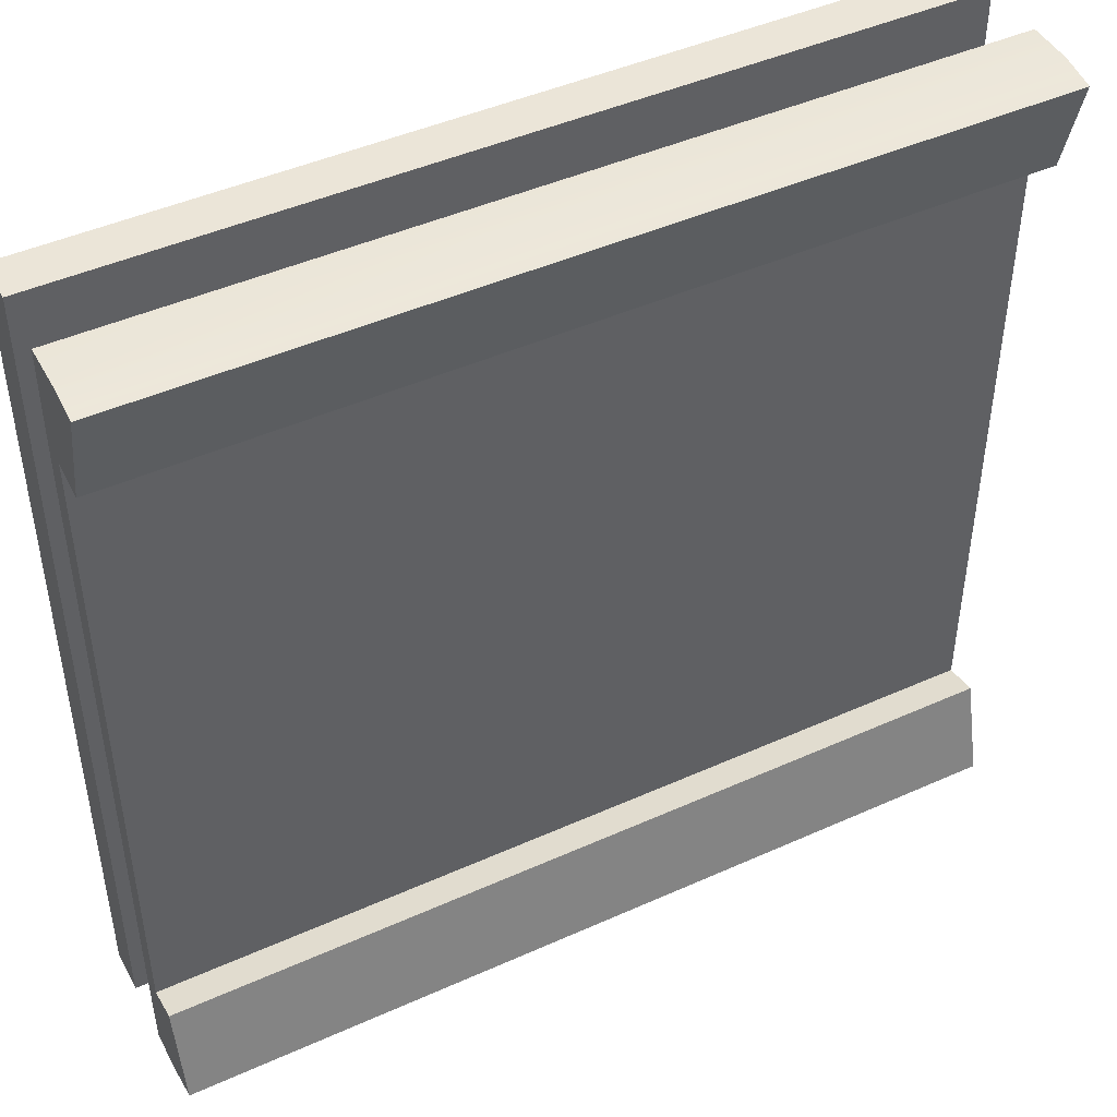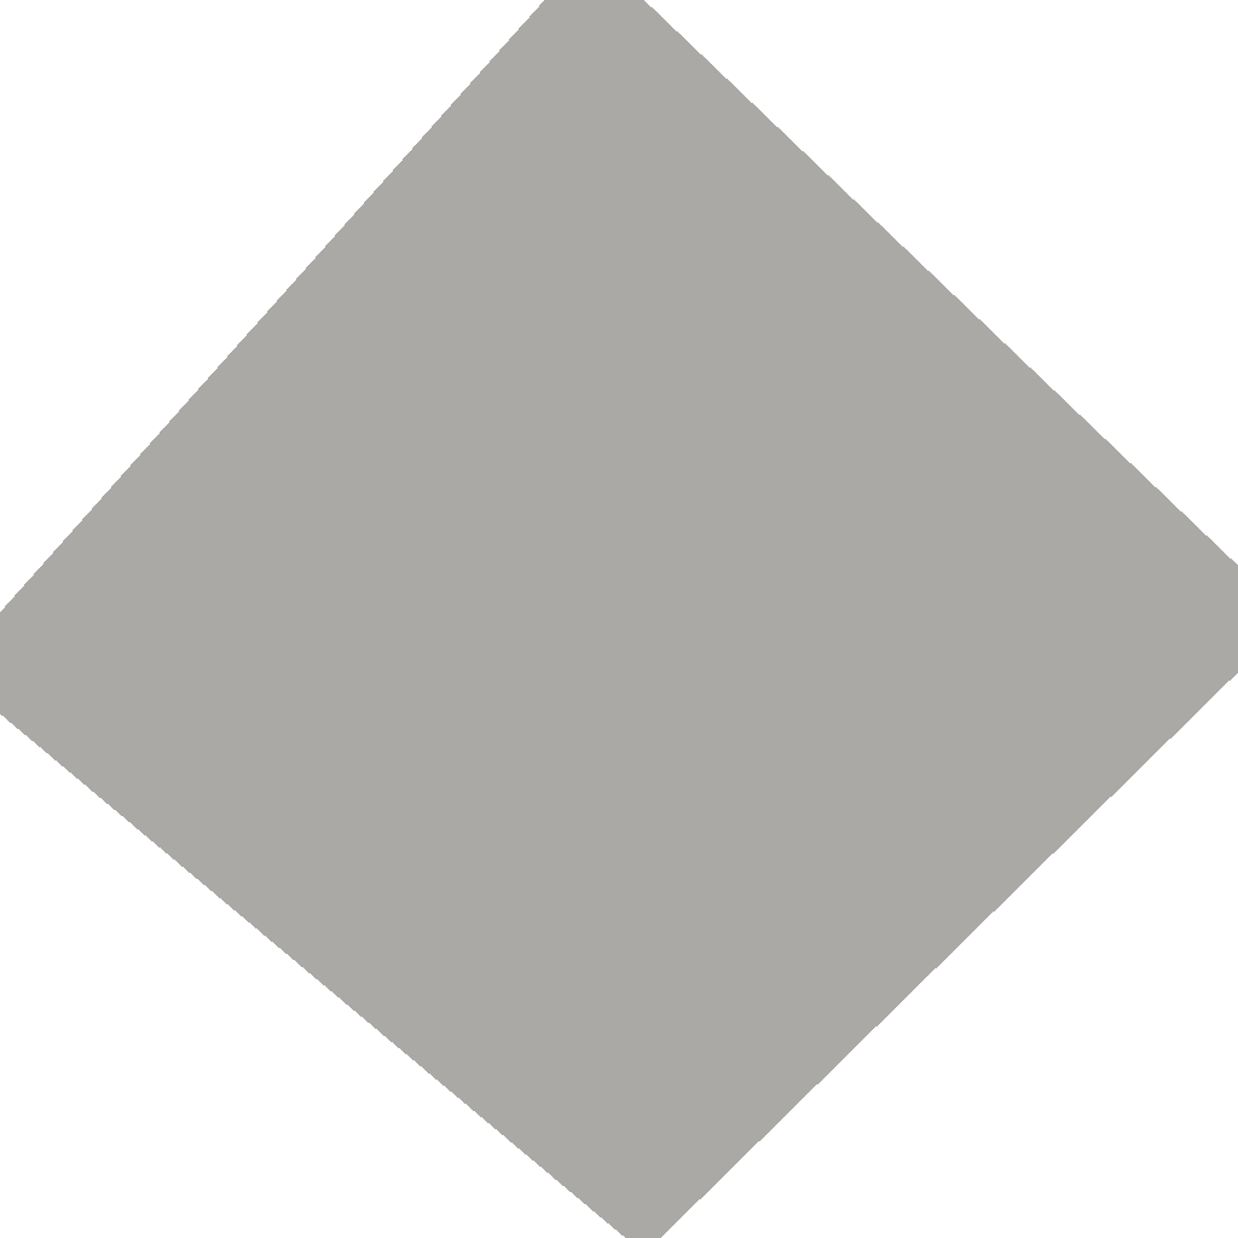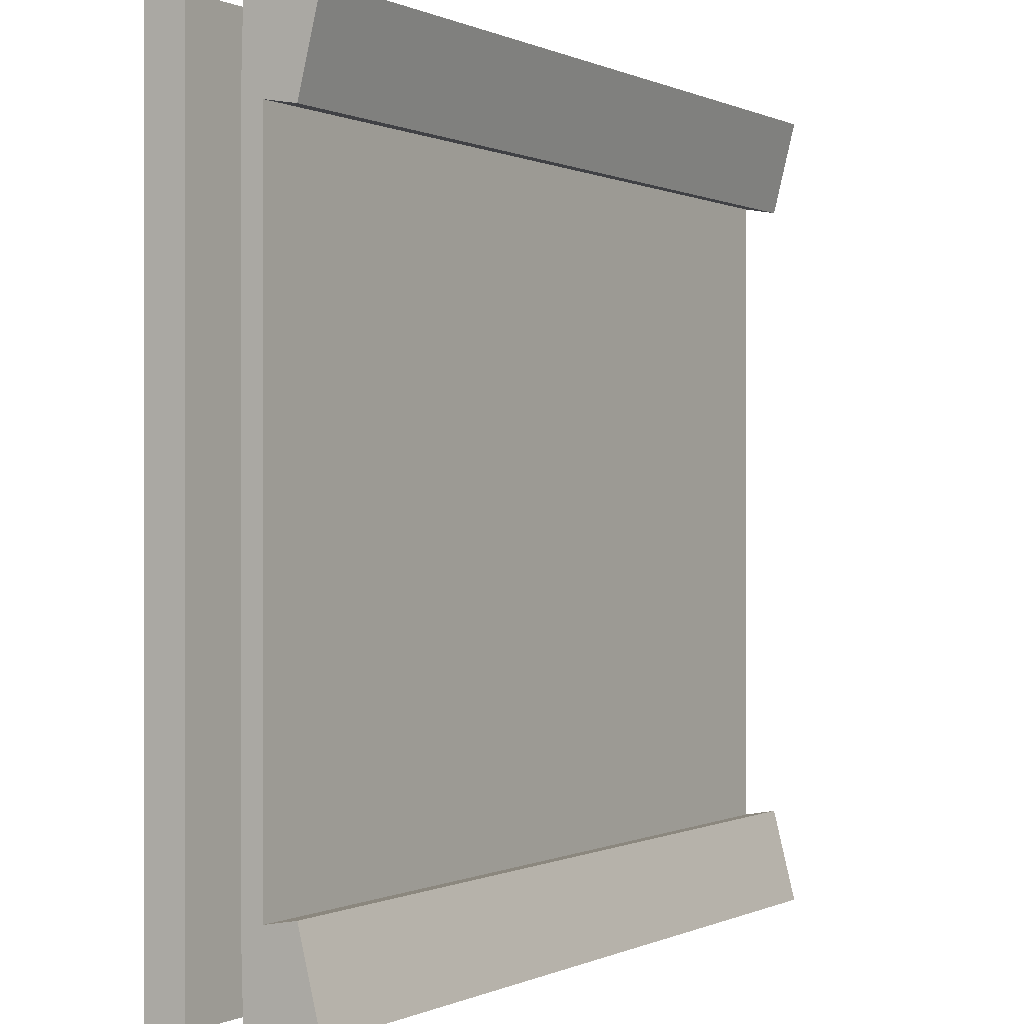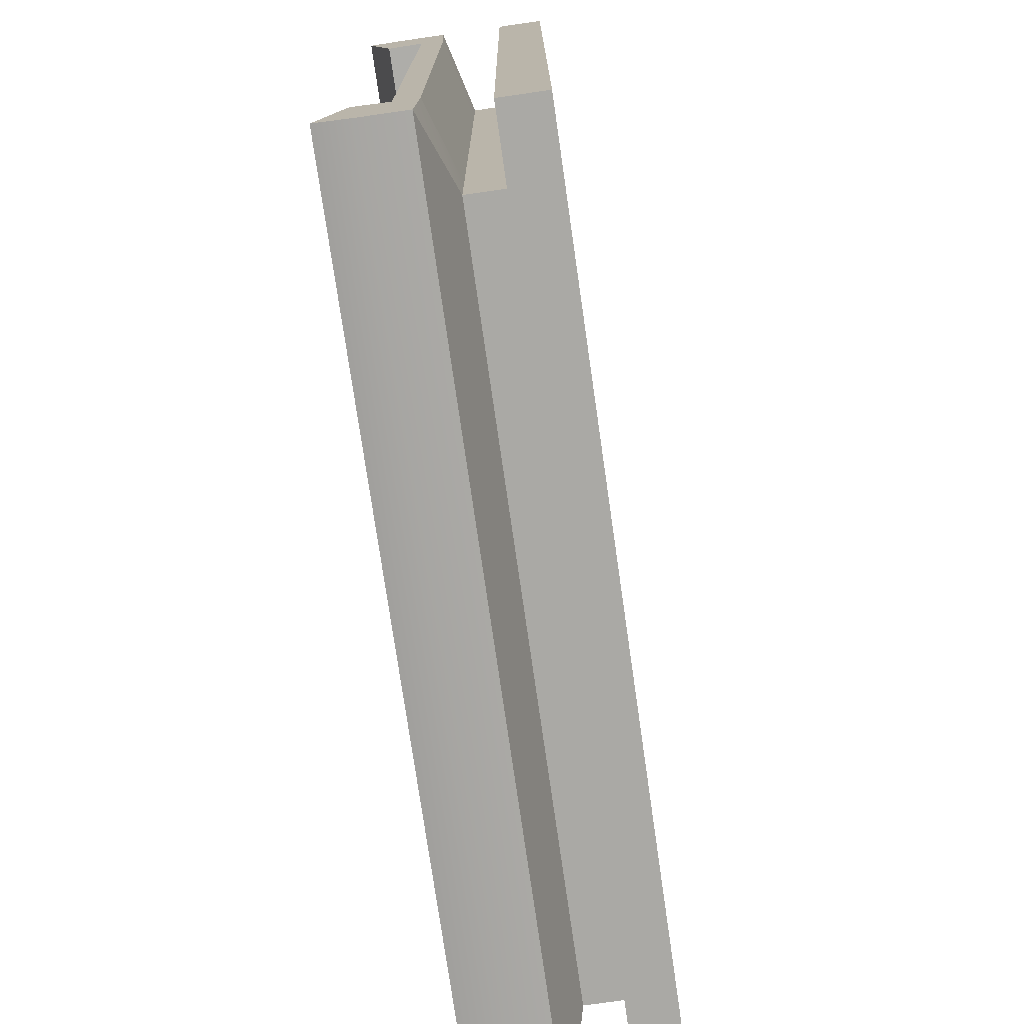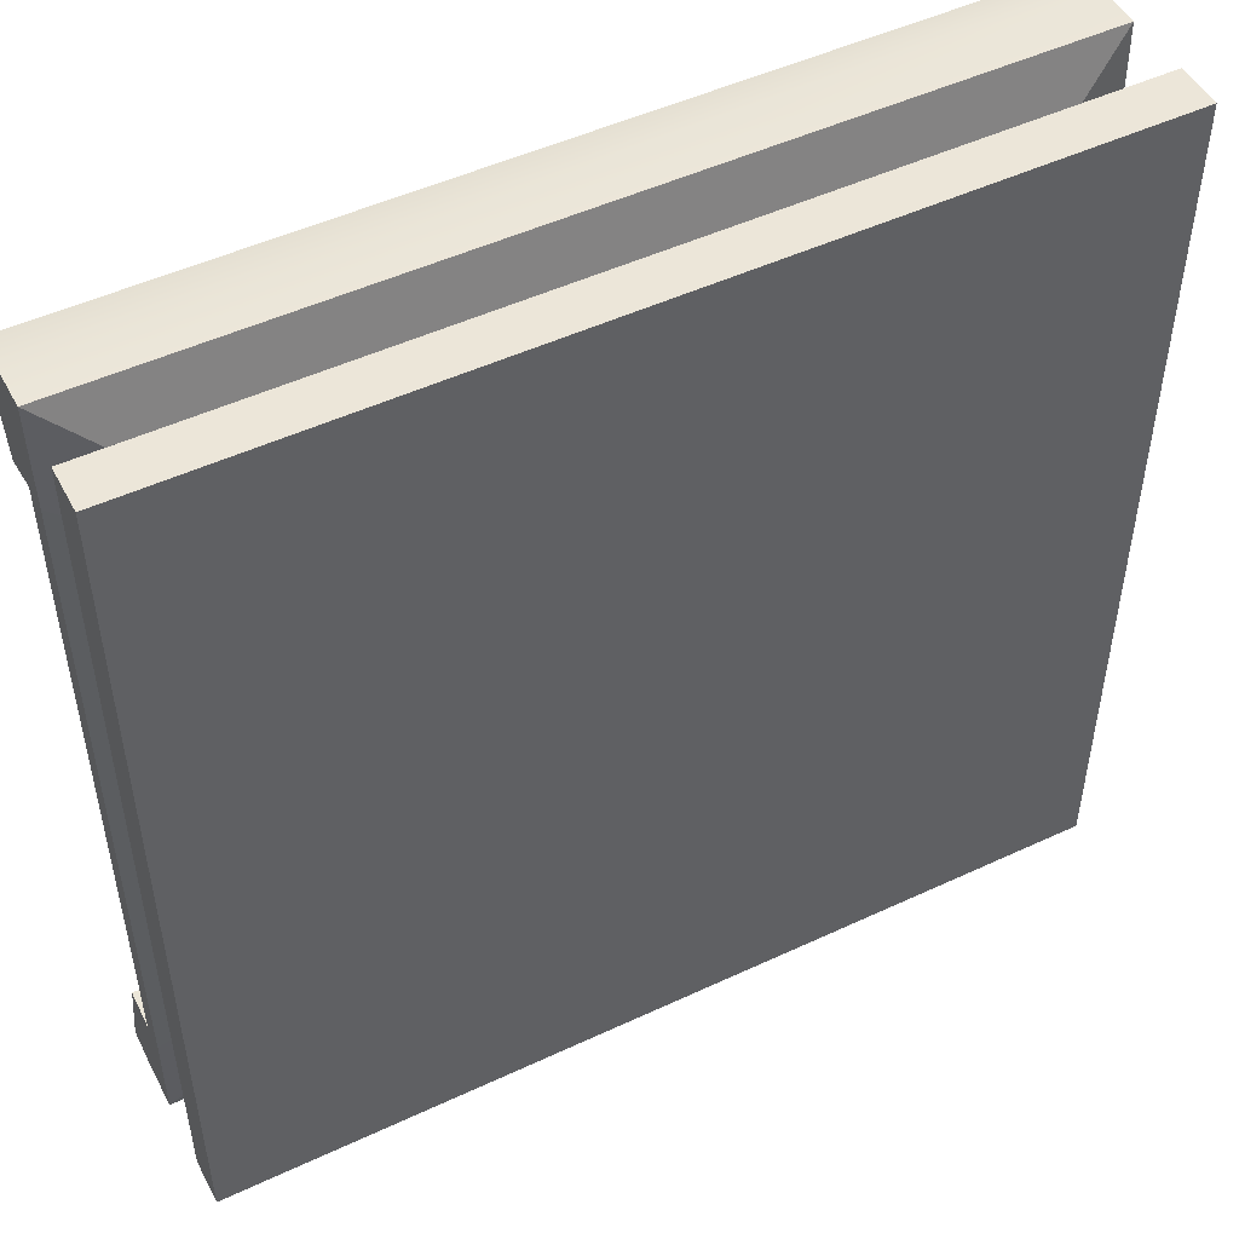
<metadata>
{"format":"obj","ext":"obj","renderer":"f3d","projection":"perspective","resolution":1024,"background":"white","views":[{"elev":45.7,"azim":152.7,"up":"+Z"},{"elev":-75.6,"azim":-42.7,"up":"+Y"},{"elev":-0.0,"azim":122.2,"up":"+Z"},{"elev":-75.4,"azim":-81.8,"up":"+Z"},{"elev":49.5,"azim":-27.3,"up":"+Z"}]}
</metadata>
<code>
g default
v 0.3636 0.000778 1
v 1 0.000778 1
v 0 0.05188 1
v 0.5455 0.05188 1
v 0.8182 0.05188 1
v 0.9091 0.05188 1
v 1 0.05188 1
v 0.09091 0.05188 0.9091
v 0.3636 0.05188 0.9091
v 0.5455 0.05188 0.9091
v 0.8182 0.05188 0.9091
v 0.9091 0.05188 0.9091
v 1 0.05188 0.9091
v 0.09091 0.05188 0.8182
v 0.9091 0.05188 0.8182
v 1 0.05188 0.8182
v 0.09091 0.05188 0.5455
v 0.9091 0.05188 0.7273
v 0 0.05188 0.6364
v 0.9091 0.05188 0.6364
v 1 0.05188 0.6364
v 0 0.05188 0.5455
v 0.9091 0.05188 0.5455
v 1 0.05188 0.5455
v 0 0.05188 0.4545
v 0.09091 0.05188 0.4545
v 0.9091 0.05188 0.4545
v 1 0.05188 0.4545
v 0 0.05188 0.3636
v 0.09091 0.05188 0.3636
v 0.9091 0.05188 0.3636
v 1 0.05188 0.3636
v 0 0.05188 0.2727
v 0.09091 0.05188 0.2727
v 0.9091 0.05188 0.2727
v 1 0.05188 0.2727
v 0 0.05188 0.1818
v 0.09091 0.05188 0.1818
v 0.9091 0.05188 0.1818
v 1 0.05188 0.1818
v 0 0.05188 0.09091
v 0.09091 0.05188 0.09091
v 0.3636 0.05188 0.09091
v 0.5455 0.05188 0.09091
v 0.7273 0.05188 0.09091
v 0.9091 0.05188 0.09091
v 1 0.05188 0.09091
v 0 0.05188 -0
v 0.3636 0.05188 -0
v 0.7273 0.05188 -0
v 1 0.05188 -0
v 0 0.000778 -0
v 0.9091 0.000778 -0
v 1 0.000778 -0
v 0.9091 0.000778 0.09091
v 1 0.000778 0.09091
v 0 0.000778 0.1818
v 0.8182 0.000778 -0
v 1 0.000778 0.1818
v 0 0.000778 0.2727
v 0 0.000778 0.3636
v 1 0.000778 0.2727
v 1 0.000778 0.3636
v 0 0.000778 0.4545
v 0.8182 0.000778 0.5455
v 0.9091 0.000778 0.6364
v 1 0.000778 0.4545
v 0 0.000778 0.5455
v 0 0.000778 0.8182
v 1 0.000778 0.5455
v 0 0.000778 0.6364
v 0.8182 0.000778 0.6364
v 1 0.000778 0.6364
v 0.8182 0.000778 0.7273
v 0.9091 0.000778 0.7273
v 1 0.000778 0.8182
v 0.3636 0.000778 0.8182
v 0.7273 0.000778 0.8182
v 0.8182 0.000778 0.8182
v 0.9091 0.000778 0.8182
v 0 0.000778 1
v 0.7273 0.000778 1
v 1 0.000778 0.9091
v 0.09091 0.09518 0.9091
v 0.1818 0.09518 0.9091
v 0.09091 0.09518 0.8182
v 0.2727 0.09518 0.9091
v 0.3636 0.09518 0.9091
v 0.5455 0.09518 0.9091
v 0.6364 0.09518 0.9091
v 0.9091 0.09518 0.9091
v 0.9091 0.09518 0.8182
v 0.09091 0.09518 0.7273
v 0.09091 0.09518 0.6364
v 0.9091 0.09518 0.6364
v 0.09091 0.09518 0.5455
v 0.9091 0.09518 0.5455
v 0.09091 0.09518 0.4545
v 0.9091 0.09518 0.4545
v 0.09091 0.09518 0.3636
v 0.9091 0.09518 0.3636
v 0.09091 0.09518 0.2727
v 0.9091 0.09518 0.2727
v 0.09091 0.09518 0.1818
v 0.9091 0.09518 0.1818
v 0.1818 0.09518 0.09091
v 0.09091 0.09518 0.09091
v 0.2727 0.09518 0.09091
v 0.3636 0.09518 0.09091
v 0.5455 0.09518 0.09091
v 0.6364 0.09518 0.09091
v 0.7273 0.09518 0.09091
v 0.9091 0.09518 0.09091
v -0.000352 0.1237 0.9983
v 0.1108 0.1237 0.9983
v -0.000352 0.1205 0.8875
v 0.222 0.1237 0.9983
v 0.3332 0.1237 0.9983
v 0.4444 0.1237 0.9983
v 0.5556 0.1237 0.9983
v 0.6668 0.1237 0.9983
v 1 0.1237 0.9983
v 1 0.1205 0.8875
v -0.000352 0.1205 0.7768
v -0.000352 0.1205 0.6661
v 1 0.1205 0.6661
v -0.000352 0.1205 0.5554
v 1 0.1205 0.5554
v -0.000352 0.1205 0.4446
v -0.000352 0.1205 0.3339
v 1 0.1205 0.2232
v -0.000352 0.1205 0.2232
v -0.000352 0.1205 0.1125
v 1 0.1205 0.1125
v 0.1108 0.1237 0.001725
v -0.000352 0.1237 0.001725
v 0.222 0.1237 0.001725
v 0.3332 0.1237 0.001725
v 0.5556 0.1237 0.001725
v 0.6668 0.1237 0.001725
v 0.778 0.1237 0.001725
v 1 0.1237 0.001725
v -0.000352 0.1756 0.9983
v 0.1108 0.1473 0.8875
v -0.000352 0.1473 0.8875
v 0.4444 0.1756 0.9983
v 0.5556 0.1473 0.8875
v 1 0.1756 0.9983
v 0.8892 0.1473 0.8875
v 1 0.1473 0.8875
v 0.1108 0.1473 0.7768
v -0.000352 0.1473 0.7768
v 0.8892 0.1473 0.7768
v 1 0.1473 0.7768
v 0.1108 0.1473 0.6661
v -0.000352 0.1473 0.6661
v 0.8892 0.1473 0.6661
v 1 0.1473 0.6661
v 0.1108 0.1473 0.5554
v -0.000352 0.1473 0.5554
v 0.8892 0.1473 0.5554
v 1 0.1473 0.5554
v 0.1108 0.1473 0.4446
v -0.000352 0.1473 0.4446
v 0.8892 0.1473 0.4446
v 1 0.1473 0.4446
v 0.1108 0.1473 0.3339
v -0.000352 0.1473 0.3339
v 0.1108 0.1473 0.2232
v 0.8892 0.1473 0.3339
v 1 0.1473 0.3339
v -0.000352 0.1473 0.2232
v 0.778 0.1473 0.2232
v 0.8892 0.1473 0.2232
v 1 0.1473 0.2232
v 0.1108 0.1473 0.1125
v -0.000352 0.1473 0.1125
v 0.8892 0.1473 0.1125
v 1 0.1473 0.1125
v -0.000352 0.1756 0.001725
v 0.778 0.1756 0.001725
v 1 0.1756 0.001725
v -0.000352 0.2154 0.9909
v 0.1108 0.2154 0.9909
v 0.1108 0.1871 0.8802
v -0.000352 0.1871 0.8802
v 0.222 0.2154 0.9909
v 0.222 0.1871 0.8802
v 0.3332 0.2154 0.9909
v 0.3332 0.1871 0.8802
v 0.4444 0.2154 0.9909
v 0.4444 0.1871 0.8802
v 0.5556 0.2154 0.9909
v 0.5556 0.1871 0.8802
v 0.6668 0.2154 0.9909
v 0.6668 0.1871 0.8802
v 0.778 0.2154 0.9909
v 0.778 0.1871 0.8802
v 0.8892 0.2154 0.9909
v 0.8892 0.1871 0.8802
v 1 0.2154 0.9909
v 1 0.1871 0.8802
v -0.000352 0.1871 0.1198
v 0.1108 0.1871 0.1198
v 0.1108 0.2154 0.009051
v -0.000352 0.2154 0.009051
v 0.222 0.1871 0.1198
v 0.222 0.2154 0.009051
v 0.3332 0.1871 0.1198
v 0.3332 0.2154 0.009051
v 0.5556 0.1871 0.1198
v 0.5556 0.2154 0.009051
v 0.6668 0.1871 0.1198
v 0.6668 0.2154 0.009051
v 0.8892 0.1871 0.1198
v 0.8892 0.2154 0.009051
v 1 0.1871 0.1198
v 1 0.2154 0.009051
g solarPanel
f 81 1 3
f 3 1 4
f 1 82 4
f 4 82 5
f 5 82 6
f 82 2 6
f 6 2 7
f 3 4 8
f 8 4 9
f 9 4 10
f 10 4 11
f 4 5 11
f 5 6 11
f 11 6 12
f 6 7 12
f 12 7 13
f 3 8 14
f 183 184 186
f 186 184 185
f 184 187 185
f 185 187 188
f 187 189 188
f 188 189 190
f 189 191 190
f 190 191 192
f 191 193 192
f 192 193 194
f 193 195 194
f 194 195 196
f 195 197 196
f 196 197 198
f 197 199 198
f 198 199 200
f 199 201 200
f 200 201 202
f 12 13 15
f 15 13 16
f 3 14 17
f 145 144 152
f 152 144 151
f 151 144 147
f 147 149 153
f 149 150 153
f 153 150 154
f 15 16 18
f 3 17 19
f 152 151 156
f 156 151 155
f 151 147 155
f 147 153 157
f 153 154 157
f 157 154 158
f 18 16 20
f 20 16 21
f 19 17 22
f 156 155 160
f 160 155 159
f 155 147 159
f 161 158 162
f 20 21 23
f 23 21 24
f 22 17 25
f 25 17 26
f 160 159 164
f 164 159 163
f 161 162 165
f 165 162 166
f 23 24 27
f 27 24 28
f 25 26 29
f 29 26 30
f 164 163 168
f 168 163 167
f 165 166 170
f 170 166 171
f 27 28 31
f 31 28 32
f 29 30 33
f 33 30 34
f 168 167 172
f 172 167 169
f 165 170 173
f 170 174 173
f 158 161 157
f 174 178 173
f 178 176 173
f 176 169 173
f 169 167 173
f 167 163 173
f 173 163 165
f 163 159 165
f 165 159 161
f 161 159 157
f 159 147 157
f 170 171 174
f 174 171 175
f 31 32 35
f 35 32 36
f 33 34 37
f 37 34 38
f 172 169 177
f 177 169 176
f 174 175 178
f 178 175 179
f 35 36 39
f 39 36 40
f 37 38 41
f 41 38 42
f 203 204 206
f 206 204 205
f 204 207 205
f 205 207 208
f 207 209 208
f 208 209 210
f 209 211 210
f 210 211 212
f 211 213 212
f 212 213 214
f 213 215 214
f 214 215 216
f 215 217 216
f 216 217 218
f 39 40 46
f 46 40 47
f 41 42 48
f 42 43 48
f 48 43 49
f 43 44 49
f 49 44 50
f 44 45 50
f 45 46 50
f 46 47 50
f 50 47 51
f 48 49 52
f 52 49 58
f 49 50 58
f 58 50 53
f 50 51 53
f 53 51 54
f 58 53 55
f 53 54 55
f 55 54 56
f 57 52 58
f 55 56 59
f 57 58 60
f 60 58 61
f 55 59 62
f 58 55 65
f 55 62 63
f 64 61 65
f 61 58 65
f 65 55 66
f 55 63 66
f 66 63 67
f 68 64 65
f 66 67 70
f 68 65 71
f 71 65 69
f 65 66 72
f 66 70 73
f 1 65 72
f 72 66 74
f 74 66 75
f 66 73 75
f 75 73 76
f 69 65 77
f 77 65 1
f 1 72 78
f 72 74 78
f 78 74 79
f 74 75 79
f 79 75 80
f 75 76 80
f 69 77 1
f 1 78 82
f 78 79 82
f 82 79 83
f 79 80 83
f 80 76 83
f 81 69 1
f 82 83 2
f 56 54 47
f 47 54 51
f 59 56 40
f 40 56 47
f 62 59 36
f 36 59 40
f 63 62 32
f 32 62 36
f 67 63 28
f 28 63 32
f 70 67 24
f 24 67 28
f 73 70 21
f 21 70 24
f 76 73 16
f 16 73 21
f 83 76 13
f 13 76 16
f 2 83 7
f 7 83 13
f 48 52 41
f 52 57 41
f 41 57 37
f 57 60 37
f 37 60 33
f 60 61 33
f 33 61 29
f 61 64 29
f 29 64 25
f 64 68 25
f 25 68 22
f 68 71 22
f 22 71 19
f 71 69 19
f 19 69 3
f 69 81 3
f 84 8 85
f 14 8 86
f 86 8 84
f 85 8 87
f 8 9 87
f 87 9 88
f 9 10 88
f 88 10 89
f 89 10 90
f 10 11 90
f 90 11 91
f 11 12 91
f 12 15 91
f 91 15 92
f 17 14 93
f 93 14 86
f 15 18 92
f 94 17 93
f 18 20 92
f 92 20 95
f 96 17 94
f 20 23 95
f 95 23 97
f 26 17 98
f 98 17 96
f 23 27 97
f 97 27 99
f 30 26 100
f 100 26 98
f 27 31 99
f 99 31 101
f 34 30 102
f 102 30 100
f 31 35 101
f 101 35 103
f 38 34 104
f 104 34 102
f 35 39 103
f 103 39 105
f 43 42 106
f 106 42 107
f 42 38 107
f 107 38 104
f 108 43 106
f 109 43 108
f 44 43 109
f 110 44 109
f 111 44 110
f 45 44 112
f 112 44 111
f 46 45 112
f 39 46 105
f 105 46 113
f 113 46 112
f 85 115 84
f 84 115 114
f 86 84 116
f 116 84 114
f 87 117 85
f 85 117 115
f 88 118 87
f 87 118 117
f 88 119 118
f 88 89 119
f 119 89 120
f 89 90 120
f 120 90 121
f 121 90 122
f 90 91 122
f 92 123 91
f 91 123 122
f 93 86 124
f 124 86 116
f 94 93 125
f 125 93 124
f 95 126 92
f 92 126 123
f 96 94 127
f 127 94 125
f 97 128 95
f 95 128 126
f 98 96 129
f 129 96 127
f 97 99 128
f 98 129 100
f 100 129 130
f 99 101 128
f 128 101 131
f 100 130 102
f 102 130 132
f 101 103 131
f 102 132 104
f 104 132 133
f 103 105 131
f 131 105 134
f 106 107 135
f 135 107 136
f 104 133 107
f 107 133 136
f 108 106 137
f 137 106 135
f 109 108 138
f 138 108 137
f 110 109 139
f 139 109 138
f 110 139 111
f 111 139 140
f 111 140 112
f 112 140 141
f 105 113 134
f 134 113 142
f 112 141 113
f 113 141 142
f 114 115 143
f 116 114 145
f 145 114 143
f 115 117 143
f 143 117 146
f 117 118 146
f 118 119 146
f 119 120 146
f 120 121 146
f 121 122 146
f 146 122 148
f 123 150 122
f 122 150 148
f 124 116 152
f 152 116 145
f 150 123 154
f 125 124 156
f 156 124 152
f 123 126 154
f 154 126 158
f 127 125 160
f 160 125 156
f 126 128 158
f 158 128 162
f 129 127 164
f 164 127 160
f 162 128 166
f 130 129 168
f 168 129 164
f 128 131 166
f 166 131 171
f 132 130 172
f 172 130 168
f 171 131 175
f 133 132 177
f 177 132 172
f 131 134 175
f 175 134 179
f 135 136 180
f 133 177 136
f 136 177 180
f 137 135 180
f 138 137 180
f 139 138 181
f 181 138 180
f 140 139 181
f 141 140 181
f 134 142 179
f 179 142 182
f 142 141 182
f 182 141 181
f 183 143 184
f 144 145 185
f 185 145 186
f 145 143 186
f 186 143 183
f 143 146 184
f 184 146 187
f 188 144 185
f 187 146 189
f 147 144 190
f 190 144 188
f 189 146 191
f 192 147 190
f 191 146 193
f 194 147 192
f 193 146 195
f 196 147 194
f 146 148 195
f 195 148 197
f 198 147 196
f 197 148 199
f 149 147 200
f 200 147 198
f 199 148 201
f 150 202 148
f 148 202 201
f 150 149 202
f 202 149 200
f 177 176 203
f 203 176 204
f 205 180 206
f 177 203 180
f 180 203 206
f 204 176 207
f 208 180 205
f 207 176 209
f 210 180 208
f 176 178 209
f 209 178 211
f 181 180 212
f 212 180 210
f 211 178 213
f 214 181 212
f 213 178 215
f 216 181 214
f 178 179 215
f 215 179 217
f 179 182 217
f 217 182 218
f 182 181 218
f 218 181 216

</code>
